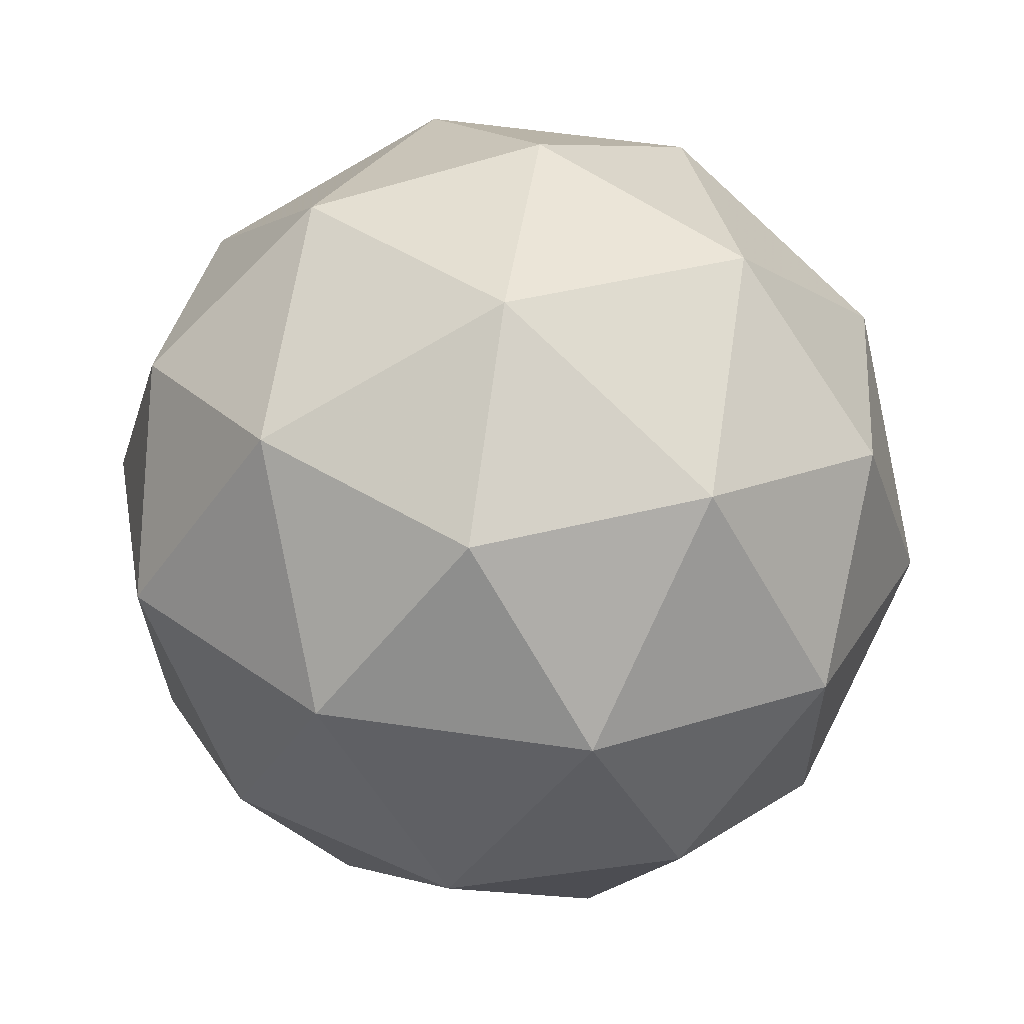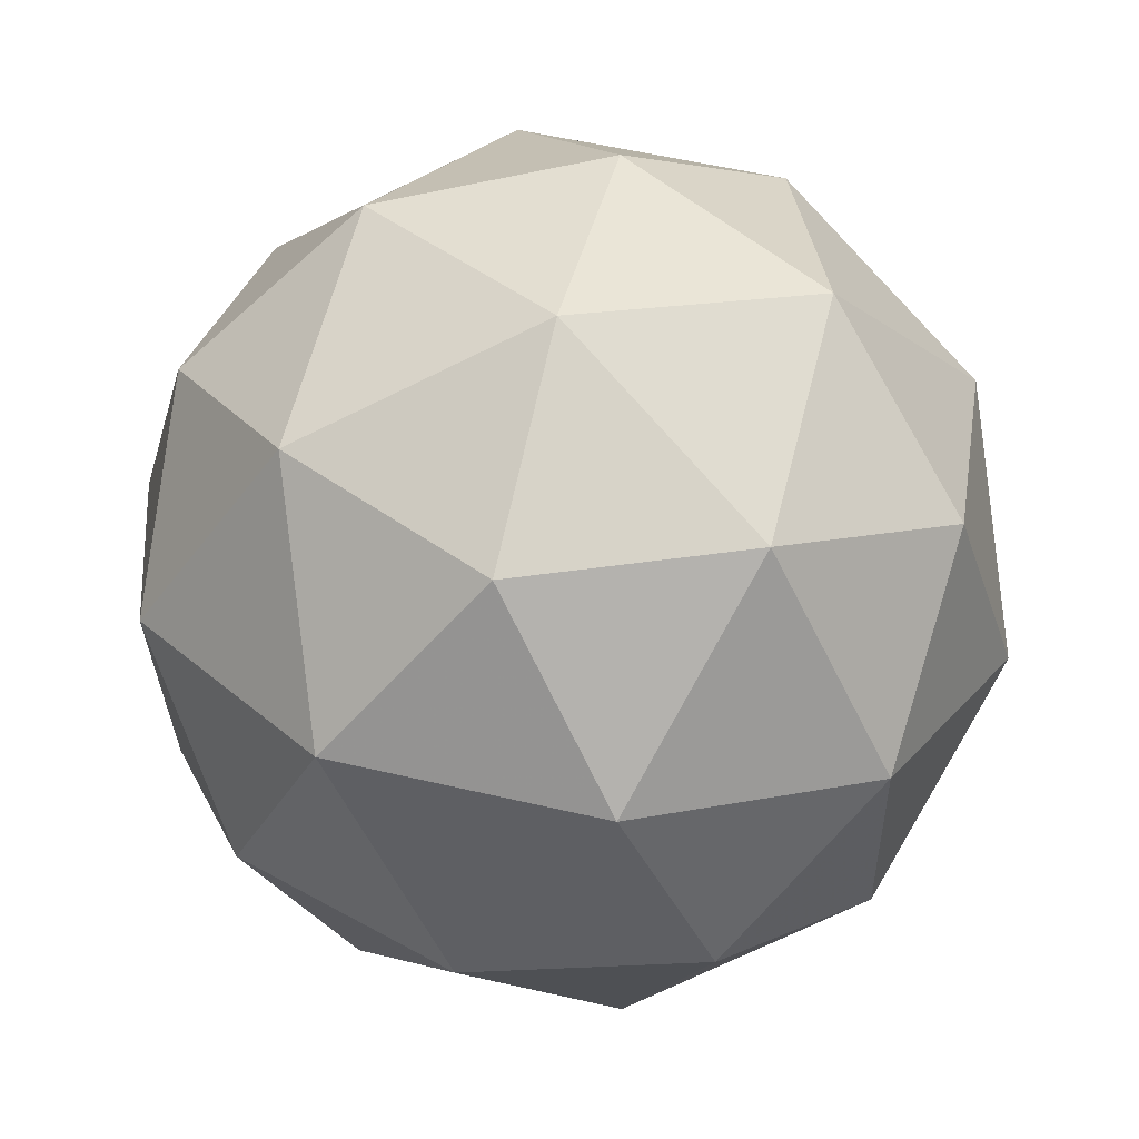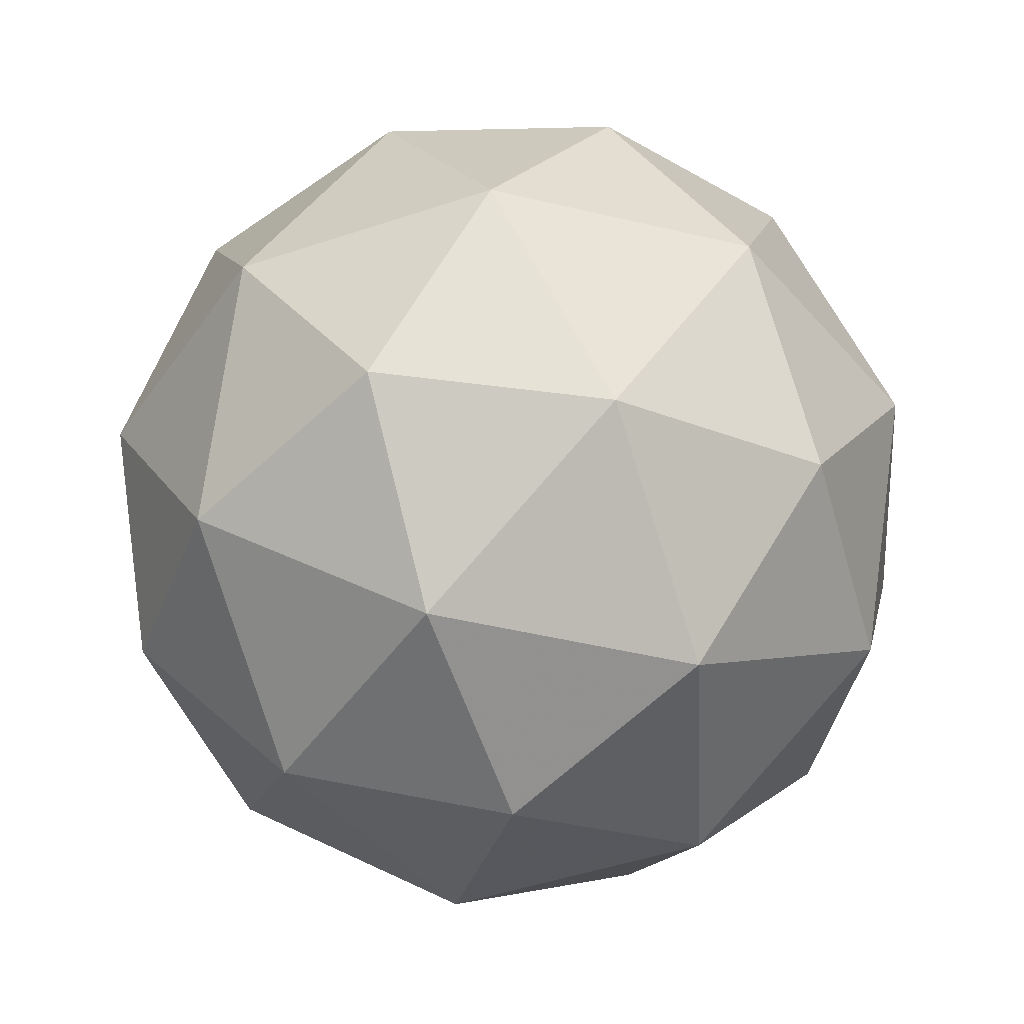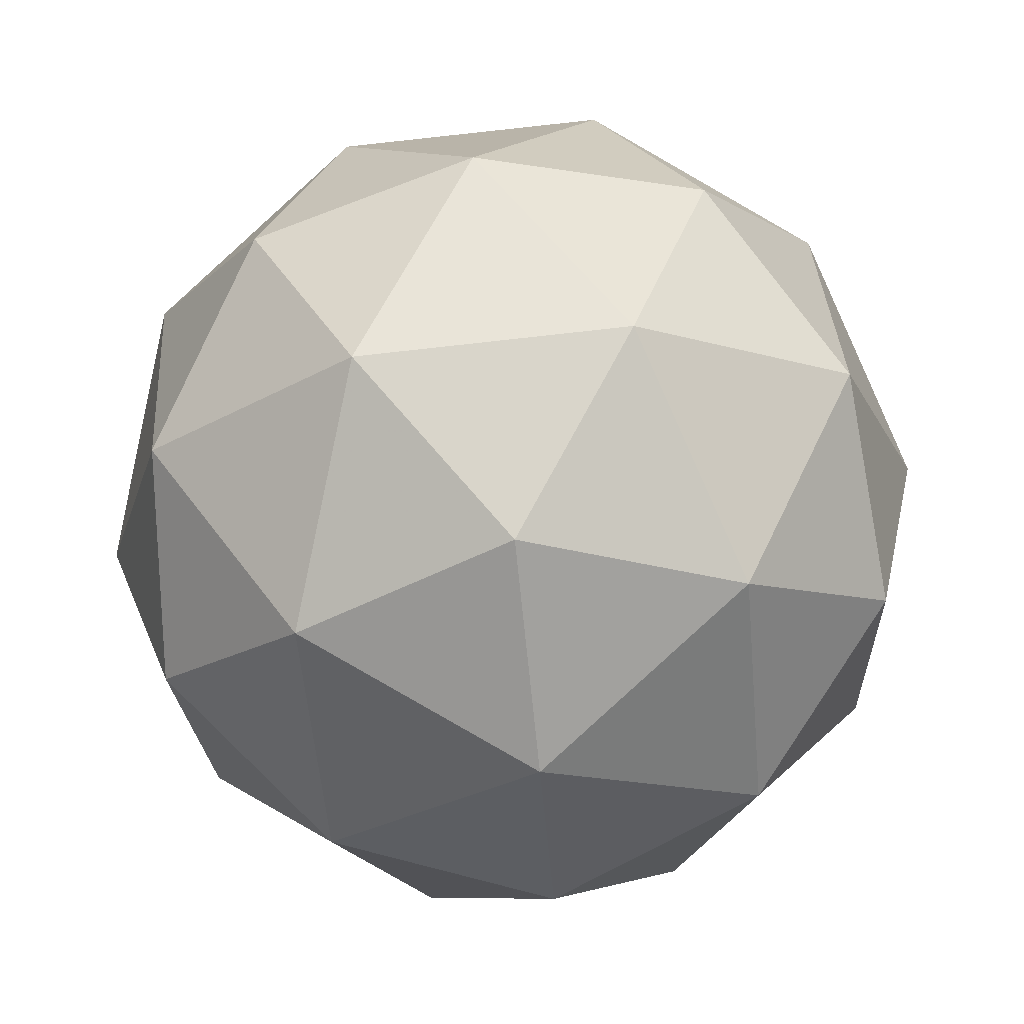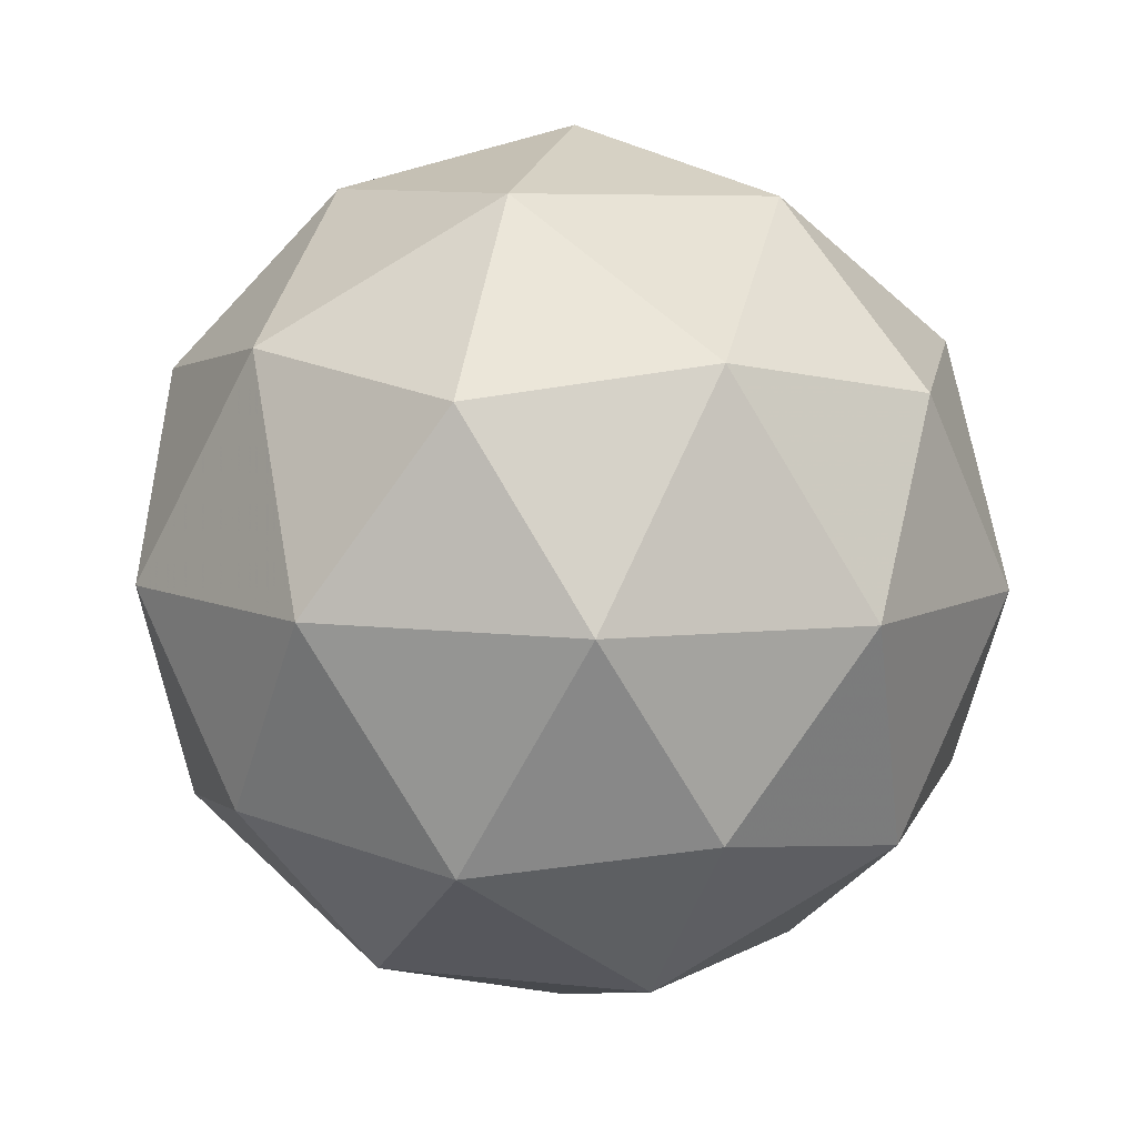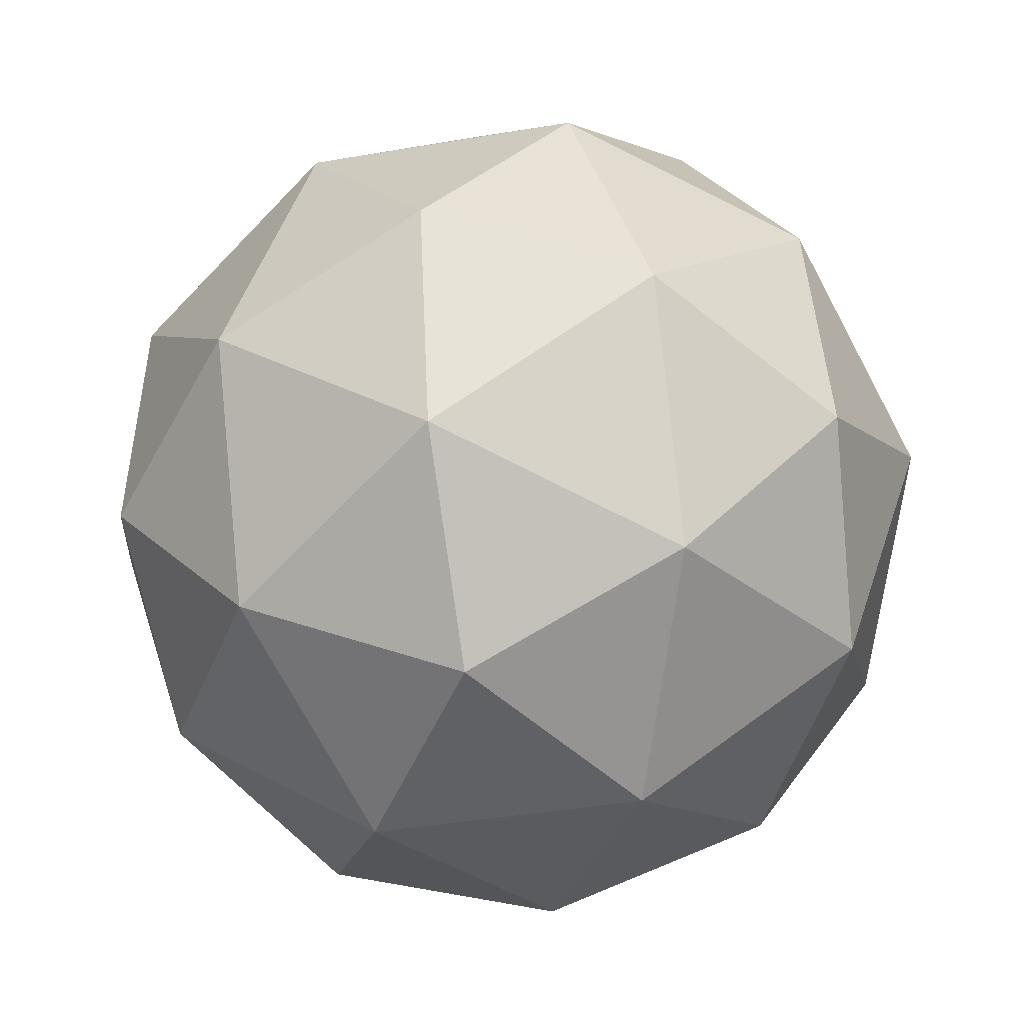
<metadata>
{"format":"obj","ext":"obj","renderer":"f3d","projection":"perspective","resolution":1024,"background":"white","views":[{"elev":26.5,"azim":116.5,"up":"+Y"},{"elev":30.7,"azim":49.6,"up":"+Y"},{"elev":60.8,"azim":60.9,"up":"+Z"},{"elev":-25.8,"azim":-140.5,"up":"+Y"},{"elev":-64.2,"azim":60.2,"up":"+Z"},{"elev":-71.8,"azim":83.1,"up":"+Y"}]}
</metadata>
<code>
v 17.24 1.493 -5.933
v 17.28 1.529 -5.995
v 17.31 1.535 -5.916
v 17.24 1.544 -5.866
v 17.17 1.542 -5.914
v 17.2 1.533 -5.994
v 17.31 1.602 -5.967
v 17.29 1.611 -5.887
v 17.2 1.615 -5.886
v 17.18 1.609 -5.965
v 17.24 1.601 -6.015
v 17.25 1.652 -5.948
v 17.28 1.504 -5.921
v 17.26 1.5 -5.968
v 17.31 1.525 -5.958
v 17.24 1.524 -6.004
v 17.22 1.503 -5.967
v 17.24 1.509 -5.892
v 17.28 1.534 -5.882
v 17.2 1.508 -5.92
v 17.2 1.538 -5.881
v 17.18 1.532 -5.957
v 17.27 1.564 -6.017
v 17.22 1.566 -6.016
v 17.32 1.568 -5.942
v 17.31 1.564 -5.988
v 17.27 1.578 -5.865
v 17.31 1.573 -5.895
v 17.18 1.58 -5.893
v 17.22 1.581 -5.864
v 17.18 1.571 -5.986
v 17.16 1.576 -5.939
v 17.28 1.607 -6
v 17.31 1.613 -5.924
v 17.25 1.621 -5.877
v 17.18 1.619 -5.923
v 17.2 1.611 -5.999
v 17.29 1.637 -5.961
v 17.25 1.636 -5.989
v 17.27 1.642 -5.914
v 17.22 1.644 -5.913
v 17.21 1.641 -5.959
f 1 14 13
f 2 14 16
f 1 13 18
f 1 18 20
f 1 20 17
f 2 16 23
f 3 15 25
f 4 19 27
f 5 21 29
f 6 22 31
f 2 23 26
f 3 25 28
f 4 27 30
f 5 29 32
f 6 31 24
f 7 33 38
f 8 34 40
f 9 35 41
f 10 36 42
f 11 37 39
f 39 42 12
f 39 37 42
f 37 10 42
f 42 41 12
f 42 36 41
f 36 9 41
f 41 40 12
f 41 35 40
f 35 8 40
f 40 38 12
f 40 34 38
f 34 7 38
f 38 39 12
f 38 33 39
f 33 11 39
f 24 37 11
f 24 31 37
f 31 10 37
f 32 36 10
f 32 29 36
f 29 9 36
f 30 35 9
f 30 27 35
f 27 8 35
f 28 34 8
f 28 25 34
f 25 7 34
f 26 33 7
f 26 23 33
f 23 11 33
f 31 32 10
f 31 22 32
f 22 5 32
f 29 30 9
f 29 21 30
f 21 4 30
f 27 28 8
f 27 19 28
f 19 3 28
f 25 26 7
f 25 15 26
f 15 2 26
f 23 24 11
f 23 16 24
f 16 6 24
f 17 22 6
f 17 20 22
f 20 5 22
f 20 21 5
f 20 18 21
f 18 4 21
f 18 19 4
f 18 13 19
f 13 3 19
f 16 17 6
f 16 14 17
f 14 1 17
f 13 15 3
f 13 14 15
f 14 2 15

</code>
